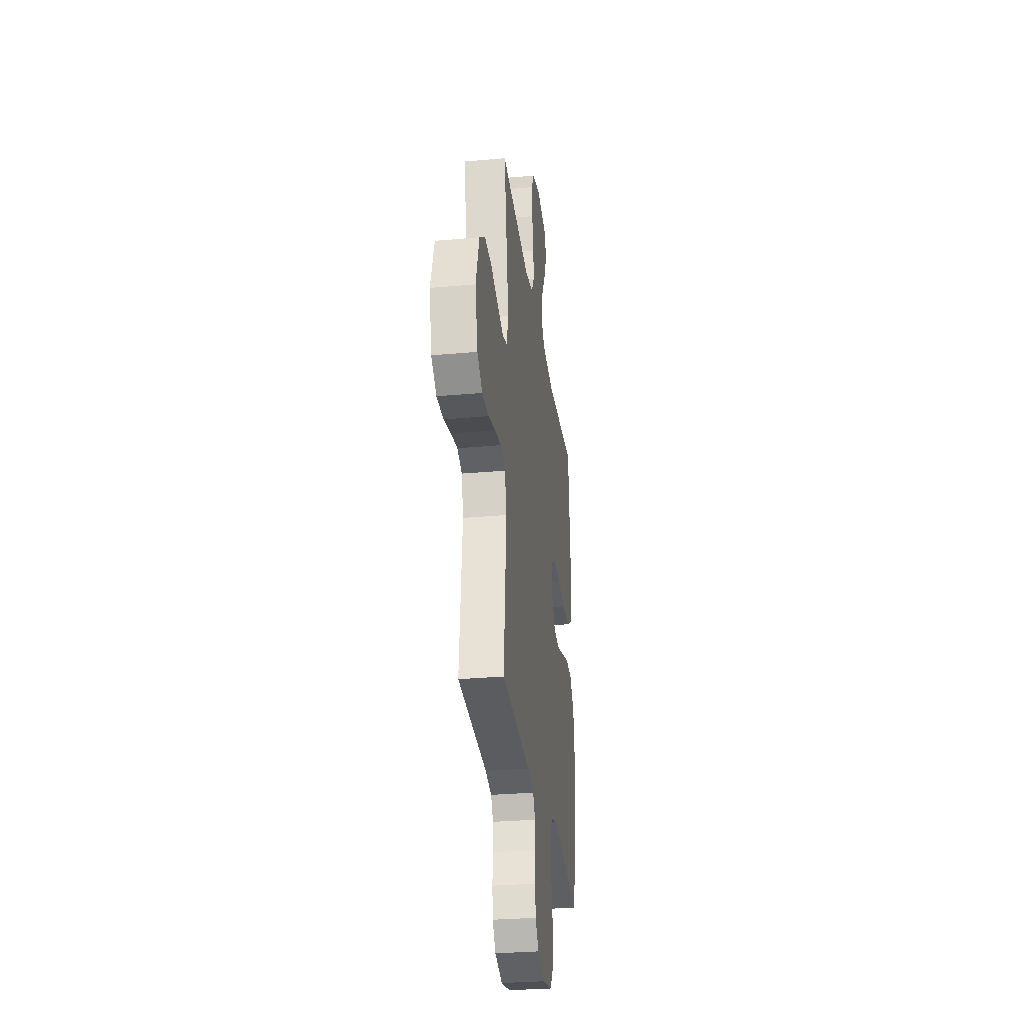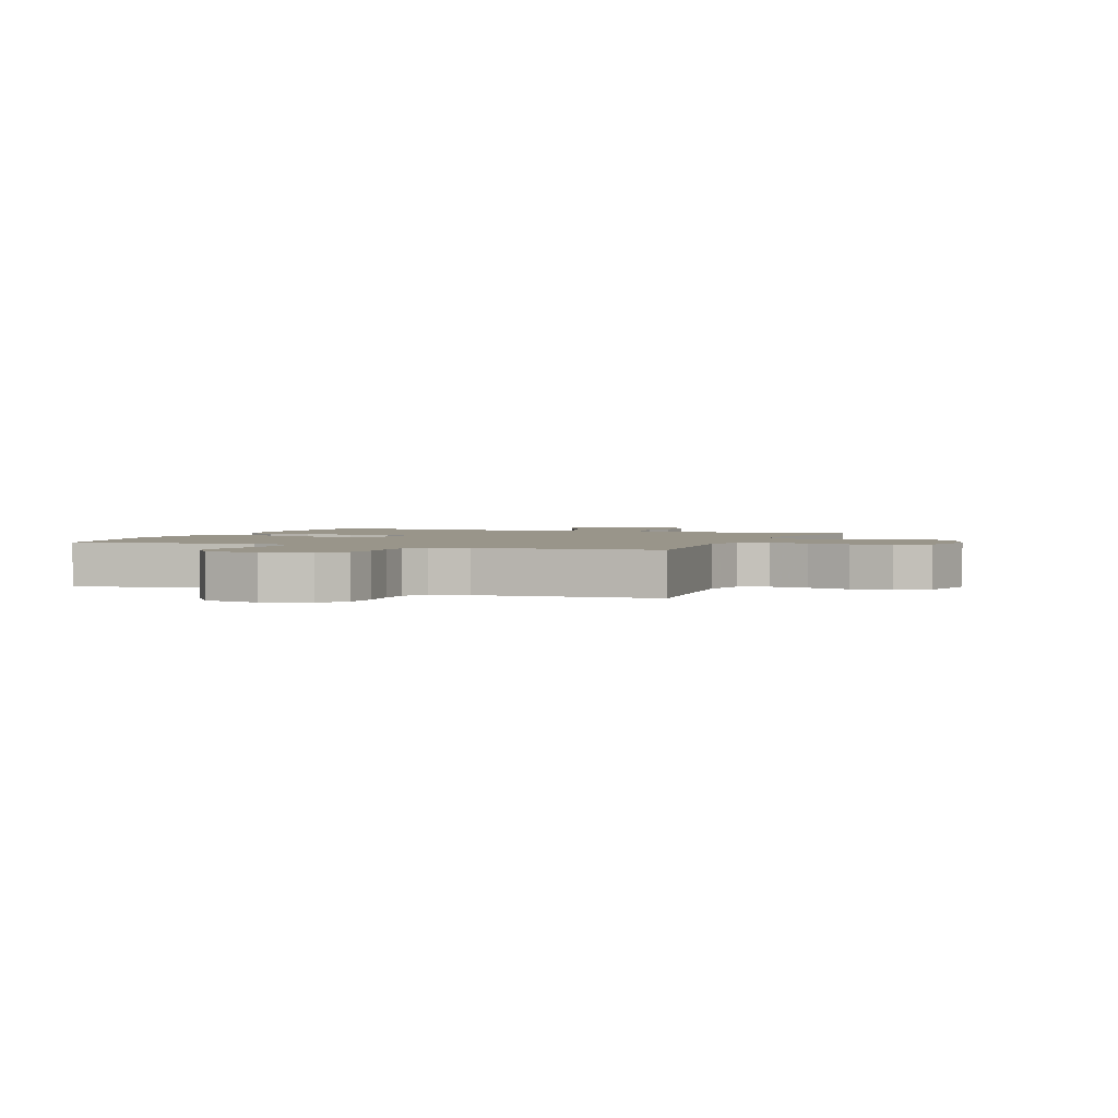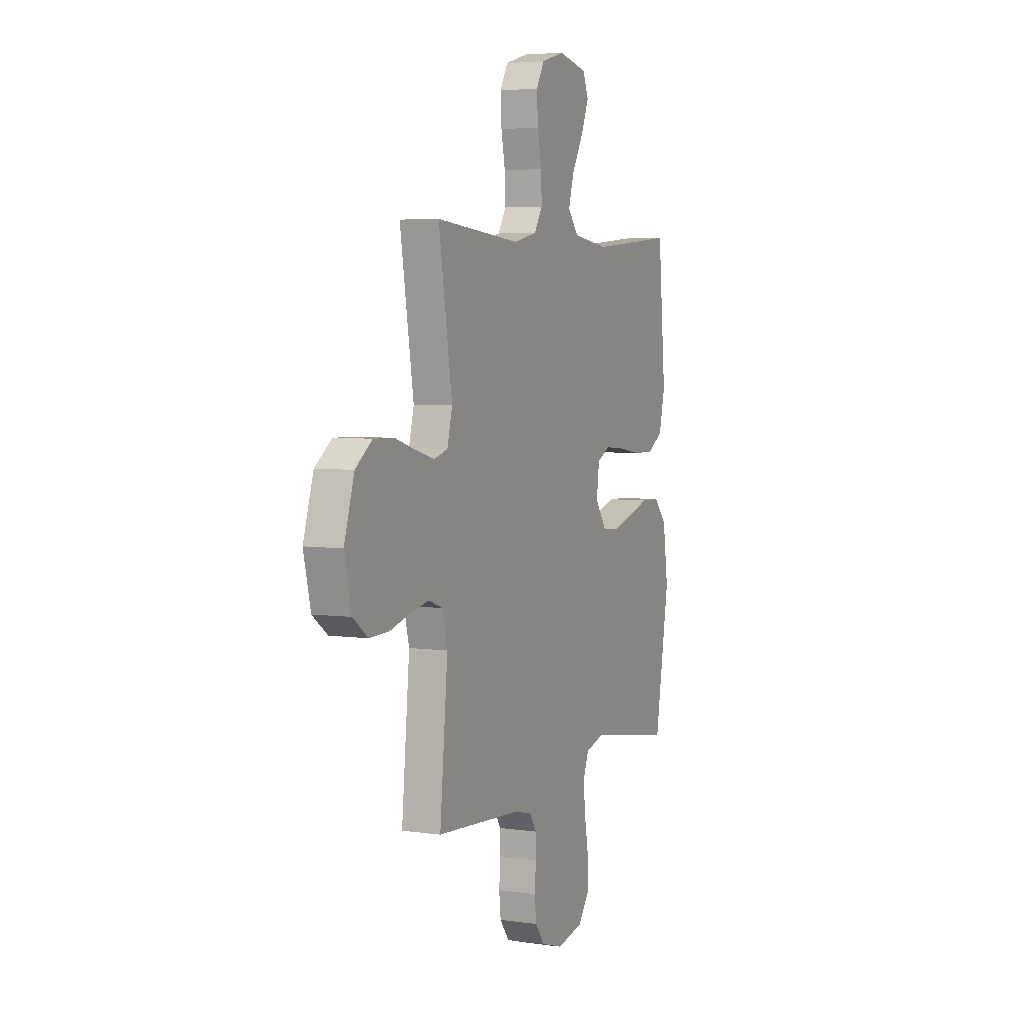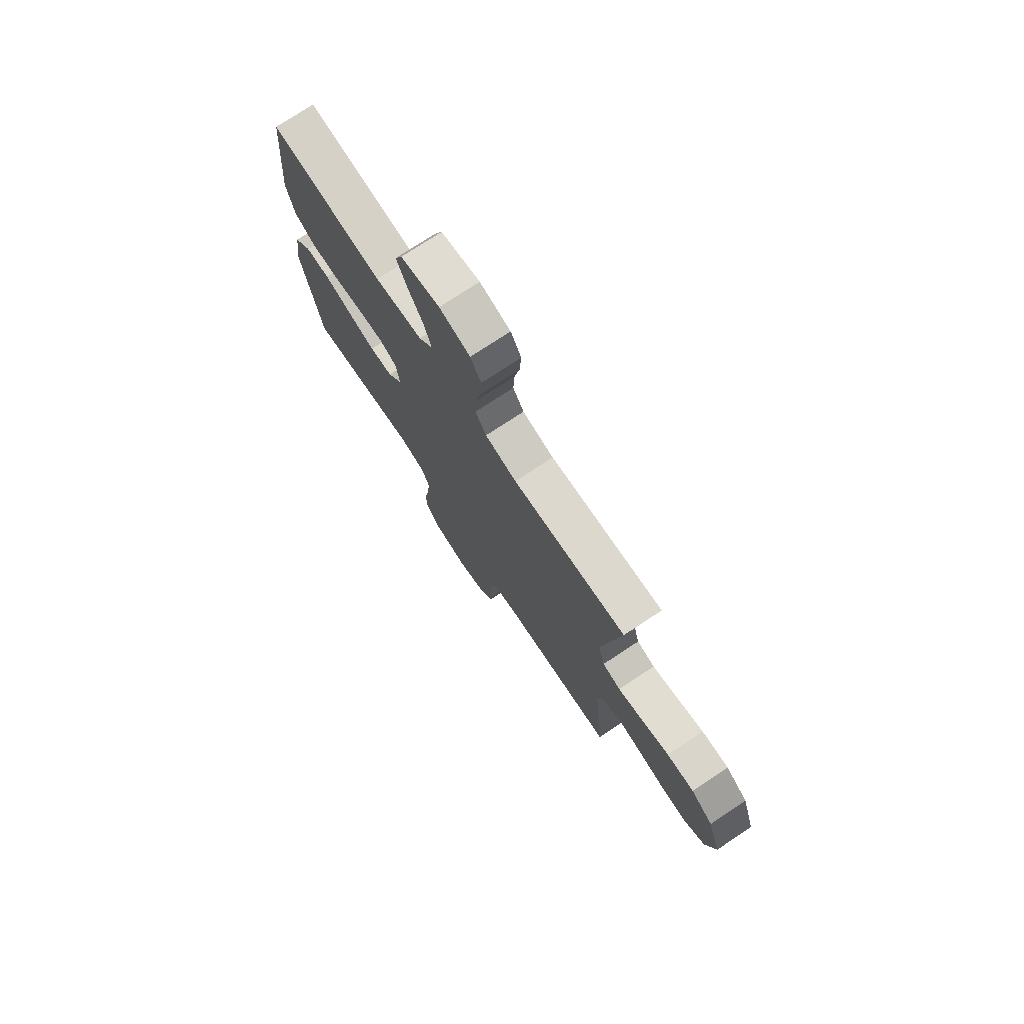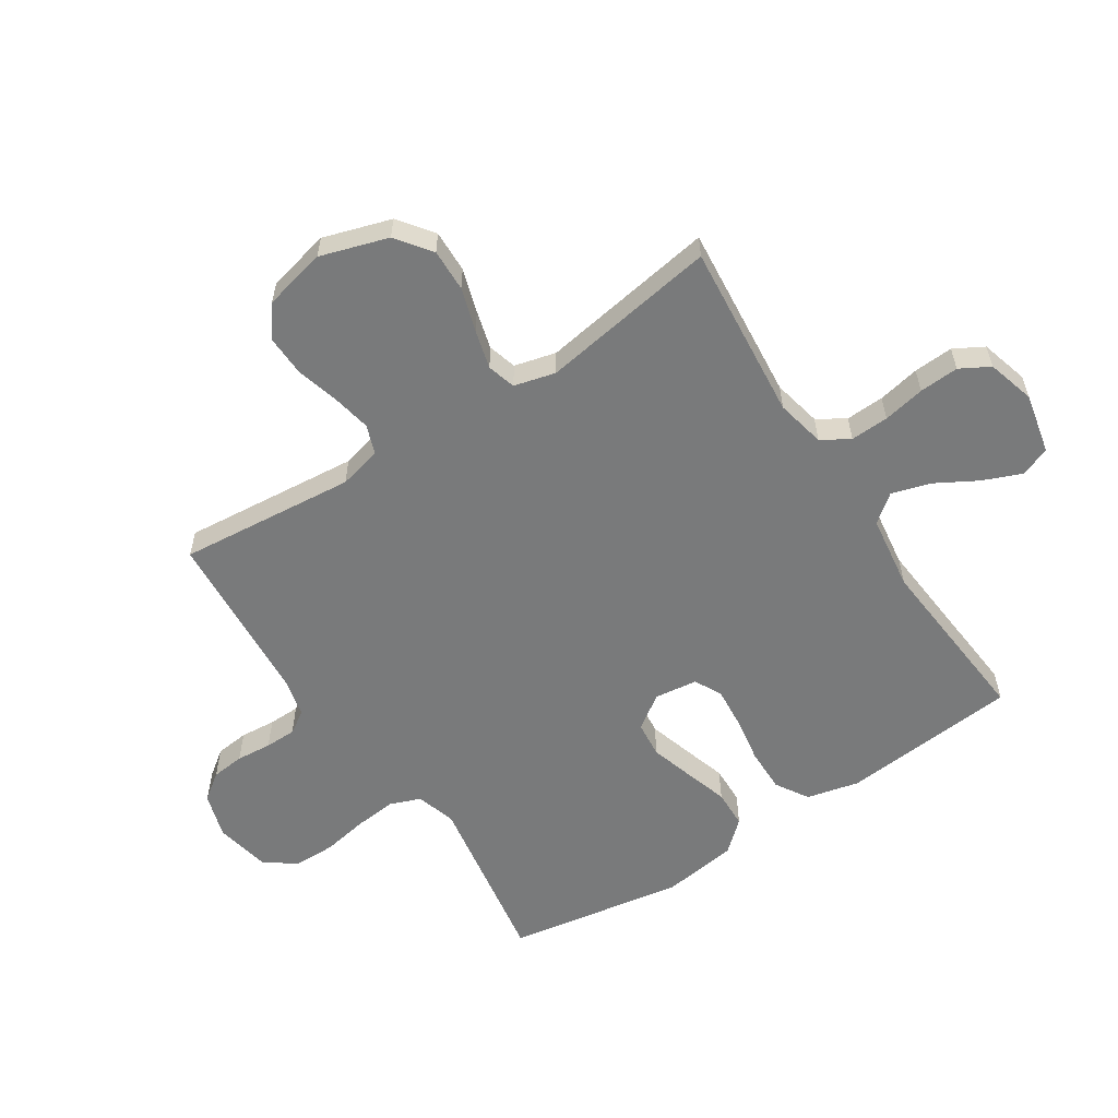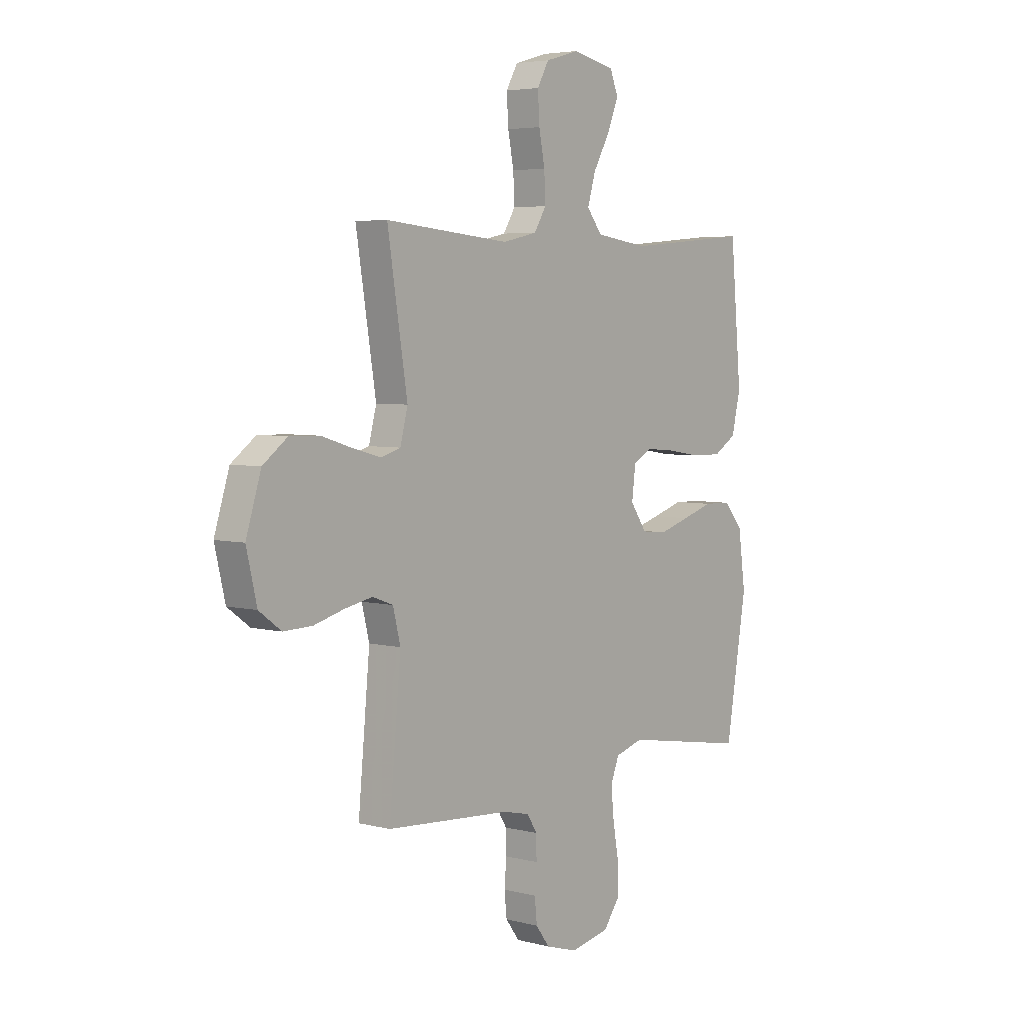
<metadata>
{"format":"obj","ext":"obj","renderer":"f3d","projection":"perspective","resolution":1024,"background":"white","views":[{"elev":-30.1,"azim":-82.5,"up":"+Z"},{"elev":2.1,"azim":-158.8,"up":"+Y"},{"elev":4.8,"azim":-65.7,"up":"+Z"},{"elev":75.6,"azim":-123.4,"up":"+Z"},{"elev":-58.0,"azim":-56.9,"up":"+Y"},{"elev":4.8,"azim":-50.8,"up":"+Z"}]}
</metadata>
<code>
v 0.5 0.07 0.5
v 0.527 0.07 0.2
v 0.506 0.07 0.111
v 0.451 0.07 0.077
v 0.377 0.07 0.078
v 0.298 0.07 0.091
v 0.228 0.07 0.097
v 0.182 0.07 0.073
v 0.173 0.07 0
v 0.213 0.07 -0.057
v 0.274 0.07 -0.063
v 0.347 0.07 -0.041
v 0.421 0.07 -0.018
v 0.486 0.07 -0.02
v 0.532 0.07 -0.072
v 0.55 0.07 -0.2
v 0.5 0.07 -0.5
v 0.2 0.07 -0.45
v 0.132 0.07 -0.47
v 0.112 0.07 -0.522
v 0.119 0.07 -0.593
v 0.133 0.07 -0.67
v 0.132 0.07 -0.741
v 0.094 0.07 -0.793
v 0 0.07 -0.812
v -0.077 0.07 -0.788
v -0.11 0.07 -0.743
v -0.116 0.07 -0.687
v -0.111 0.07 -0.627
v -0.112 0.07 -0.574
v -0.136 0.07 -0.536
v -0.2 0.07 -0.521
v -0.5 0.07 -0.5
v -0.472 0.07 -0.2
v -0.49 0.07 -0.128
v -0.539 0.07 -0.11
v -0.605 0.07 -0.123
v -0.678 0.07 -0.143
v -0.747 0.07 -0.145
v -0.8 0.07 -0.106
v -0.825 0.07 0
v -0.789 0.07 0.115
v -0.73 0.07 0.159
v -0.658 0.07 0.157
v -0.584 0.07 0.134
v -0.518 0.07 0.116
v -0.47 0.07 0.13
v -0.452 0.07 0.2
v -0.5 0.07 0.5
v -0.2 0.07 0.472
v -0.117 0.07 0.49
v -0.088 0.07 0.537
v -0.091 0.07 0.602
v -0.105 0.07 0.673
v -0.109 0.07 0.74
v -0.081 0.07 0.79
v 0 0.07 0.813
v 0.102 0.07 0.791
v 0.122 0.07 0.741
v 0.095 0.07 0.675
v 0.055 0.07 0.604
v 0.036 0.07 0.539
v 0.073 0.07 0.492
v 0.2 0.07 0.474
v 0.5 0 0.5
v 0.527 0 0.2
v 0.506 0 0.111
v 0.451 0 0.077
v 0.377 0 0.078
v 0.298 0 0.091
v 0.228 0 0.097
v 0.182 0 0.073
v 0.173 0 0
v 0.213 0 -0.057
v 0.274 0 -0.063
v 0.347 0 -0.041
v 0.421 0 -0.018
v 0.486 0 -0.02
v 0.532 0 -0.072
v 0.55 0 -0.2
v 0.5 0 -0.5
v 0.2 0 -0.45
v 0.132 0 -0.47
v 0.112 0 -0.522
v 0.119 0 -0.593
v 0.133 0 -0.67
v 0.132 0 -0.741
v 0.094 0 -0.793
v 0 0 -0.812
v -0.077 0 -0.788
v -0.11 0 -0.743
v -0.116 0 -0.687
v -0.111 0 -0.627
v -0.112 0 -0.574
v -0.136 0 -0.536
v -0.2 0 -0.521
v -0.5 0 -0.5
v -0.472 0 -0.2
v -0.49 0 -0.128
v -0.539 0 -0.11
v -0.605 0 -0.123
v -0.678 0 -0.143
v -0.747 0 -0.145
v -0.8 0 -0.106
v -0.825 0 0
v -0.789 0 0.115
v -0.73 0 0.159
v -0.658 0 0.157
v -0.584 0 0.134
v -0.518 0 0.116
v -0.47 0 0.13
v -0.452 0 0.2
v -0.5 0 0.5
v -0.2 0 0.472
v -0.117 0 0.49
v -0.088 0 0.537
v -0.091 0 0.602
v -0.105 0 0.673
v -0.109 0 0.74
v -0.081 0 0.79
v 0 0 0.813
v 0.102 0 0.791
v 0.122 0 0.741
v 0.095 0 0.675
v 0.055 0 0.604
v 0.036 0 0.539
v 0.073 0 0.492
v 0.2 0 0.474
f 59 60 61
f 58 59 61
f 57 58 61
f 56 57 61
f 55 56 61
f 54 55 61
f 53 54 61
f 52 53 61 62
f 51 52 62 63
f 48 49 50
f 51 63 64
f 50 51 64
f 48 50 64
f 47 48 64
f 43 44 45
f 42 43 45
f 41 42 45
f 40 41 45
f 39 40 45
f 38 39 45
f 37 38 45
f 36 37 45 46
f 35 36 46 47
f 32 33 34
f 35 47 64
f 34 35 64
f 32 34 64
f 31 32 64
f 27 28 29
f 26 27 29
f 25 26 29
f 24 25 29
f 23 24 29
f 22 23 29
f 21 22 29
f 20 21 29 30
f 30 31 64
f 20 30 64
f 19 20 64
f 16 17 18
f 15 16 18
f 14 15 18
f 13 14 18
f 12 13 18
f 11 12 18 19
f 4 5 6
f 3 4 6
f 2 3 6
f 1 2 6
f 64 1 6
f 64 6 7
f 10 11 19
f 9 10 19
f 9 19 64
f 8 9 64
f 7 8 64
f 125 124 123
f 125 123 122
f 125 122 121
f 125 121 120
f 125 120 119
f 125 119 118
f 125 118 117
f 126 125 117 116
f 127 126 116 115
f 114 113 112
f 128 127 115
f 128 115 114
f 128 114 112
f 128 112 111
f 109 108 107
f 109 107 106
f 109 106 105
f 109 105 104
f 109 104 103
f 109 103 102
f 109 102 101
f 110 109 101 100
f 111 110 100 99
f 98 97 96
f 128 111 99
f 128 99 98
f 128 98 96
f 128 96 95
f 93 92 91
f 93 91 90
f 93 90 89
f 93 89 88
f 93 88 87
f 93 87 86
f 93 86 85
f 94 93 85 84
f 128 95 94
f 128 94 84
f 128 84 83
f 82 81 80
f 82 80 79
f 82 79 78
f 82 78 77
f 82 77 76
f 83 82 76 75
f 70 69 68
f 70 68 67
f 70 67 66
f 70 66 65
f 70 65 128
f 71 70 128
f 83 75 74
f 83 74 73
f 128 83 73
f 128 73 72
f 128 72 71
f 1 65 66 2
f 2 66 67 3
f 3 67 68 4
f 4 68 69 5
f 5 69 70 6
f 6 70 71 7
f 7 71 72 8
f 8 72 73 9
f 9 73 74 10
f 10 74 75 11
f 11 75 76 12
f 12 76 77 13
f 13 77 78 14
f 14 78 79 15
f 15 79 80 16
f 16 80 81 17
f 17 81 82 18
f 18 82 83 19
f 19 83 84 20
f 20 84 85 21
f 21 85 86 22
f 22 86 87 23
f 23 87 88 24
f 24 88 89 25
f 25 89 90 26
f 26 90 91 27
f 27 91 92 28
f 28 92 93 29
f 29 93 94 30
f 30 94 95 31
f 31 95 96 32
f 32 96 97 33
f 33 97 98 34
f 34 98 99 35
f 35 99 100 36
f 36 100 101 37
f 37 101 102 38
f 38 102 103 39
f 39 103 104 40
f 40 104 105 41
f 41 105 106 42
f 42 106 107 43
f 43 107 108 44
f 44 108 109 45
f 45 109 110 46
f 46 110 111 47
f 47 111 112 48
f 48 112 113 49
f 49 113 114 50
f 50 114 115 51
f 51 115 116 52
f 52 116 117 53
f 53 117 118 54
f 54 118 119 55
f 55 119 120 56
f 56 120 121 57
f 57 121 122 58
f 58 122 123 59
f 59 123 124 60
f 60 124 125 61
f 61 125 126 62
f 62 126 127 63
f 63 127 128 64
f 64 128 65 1

</code>
